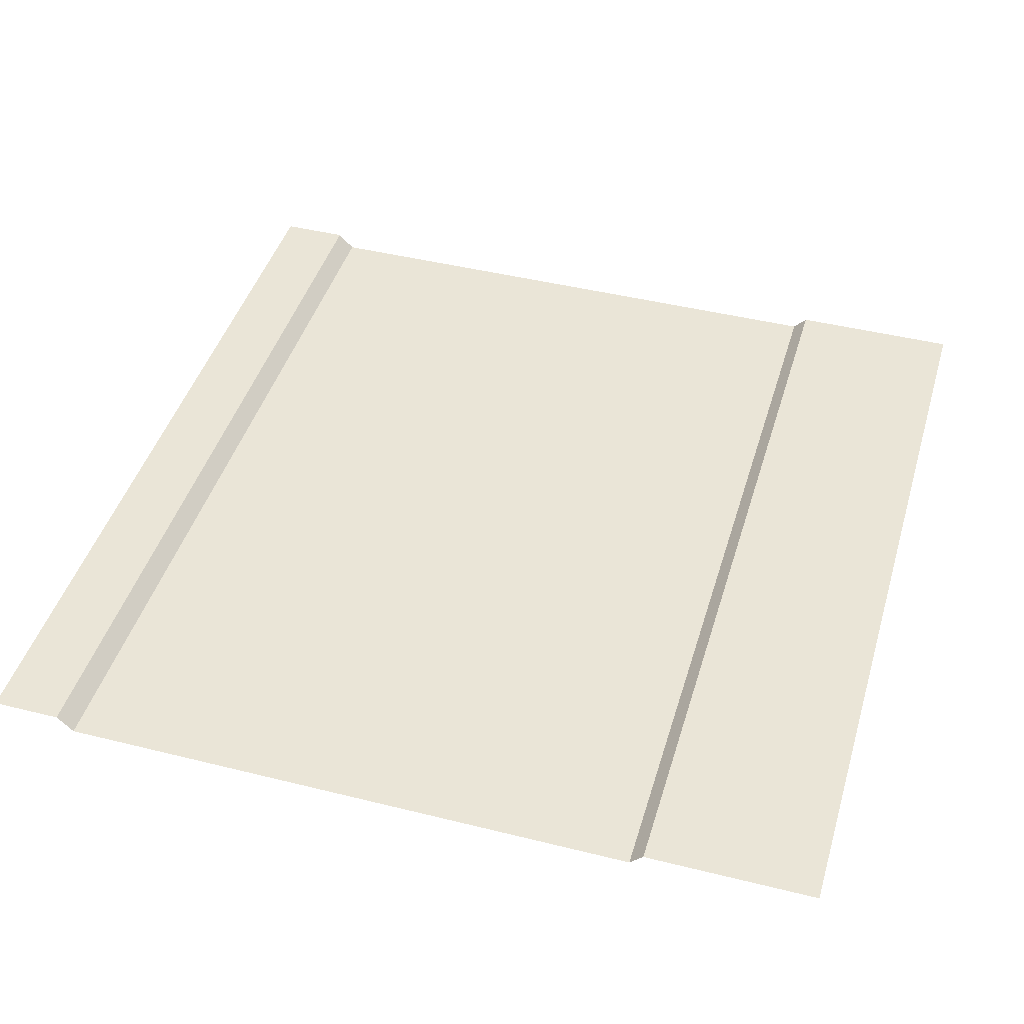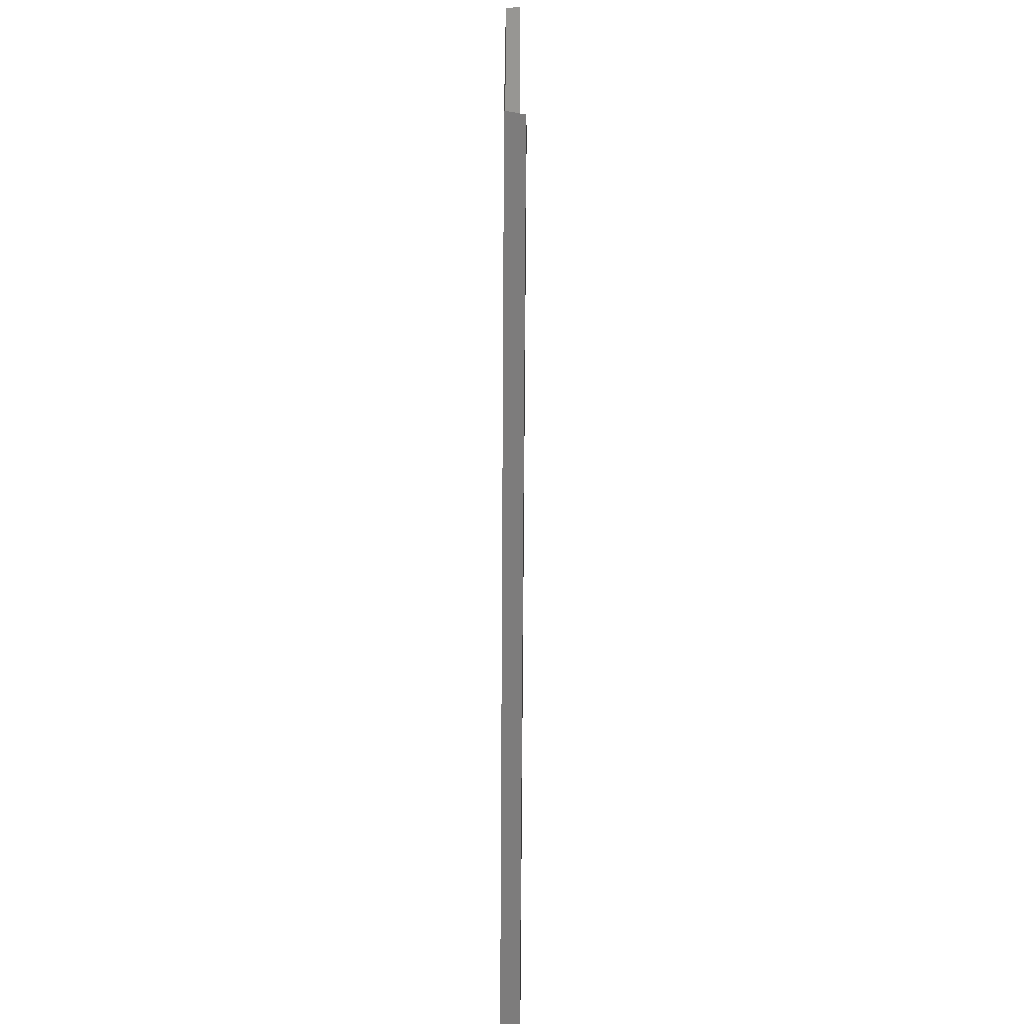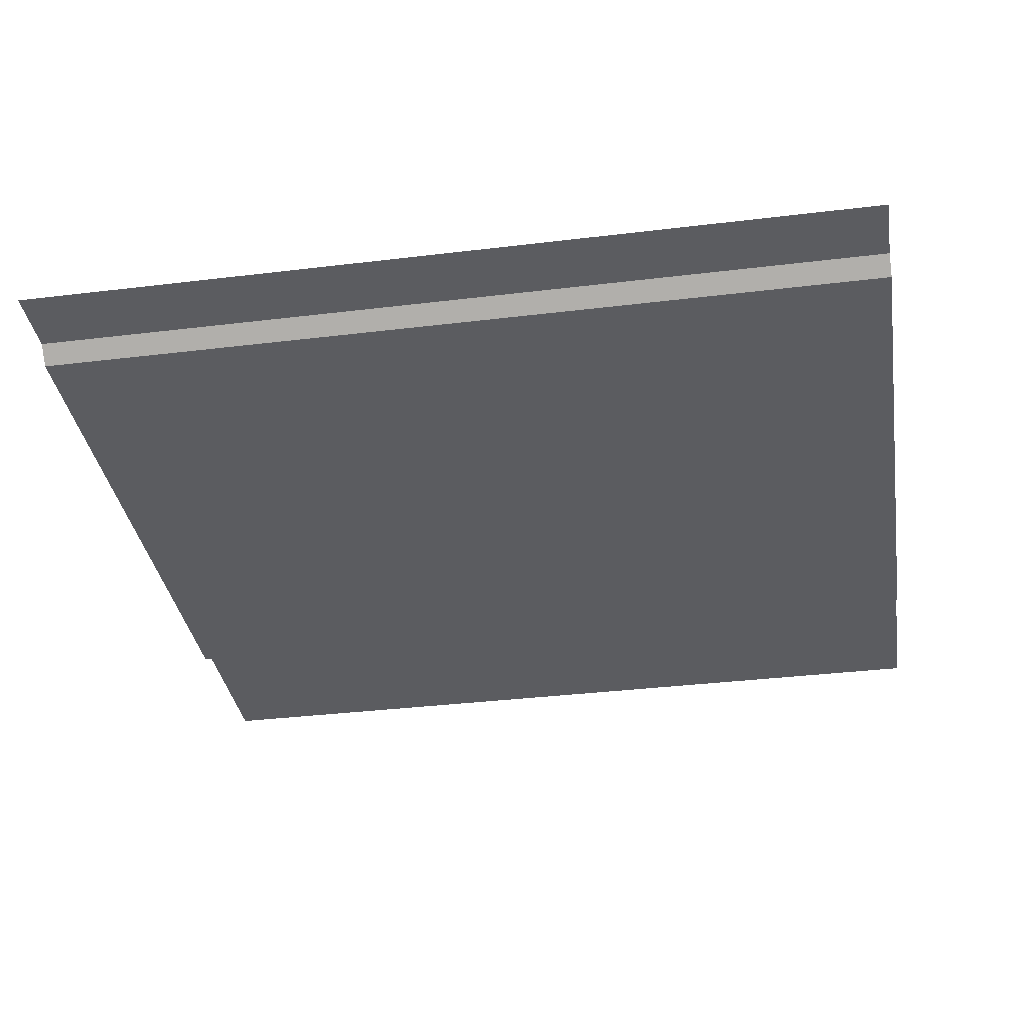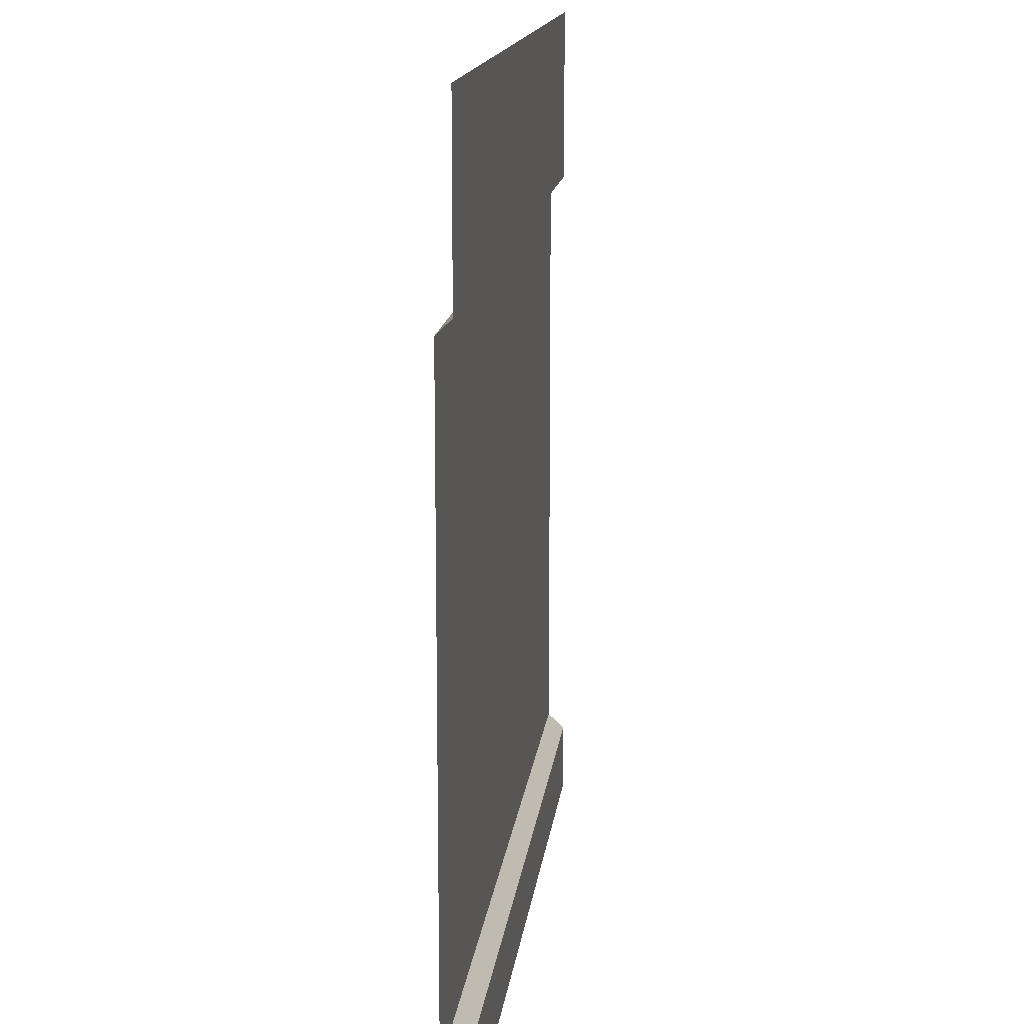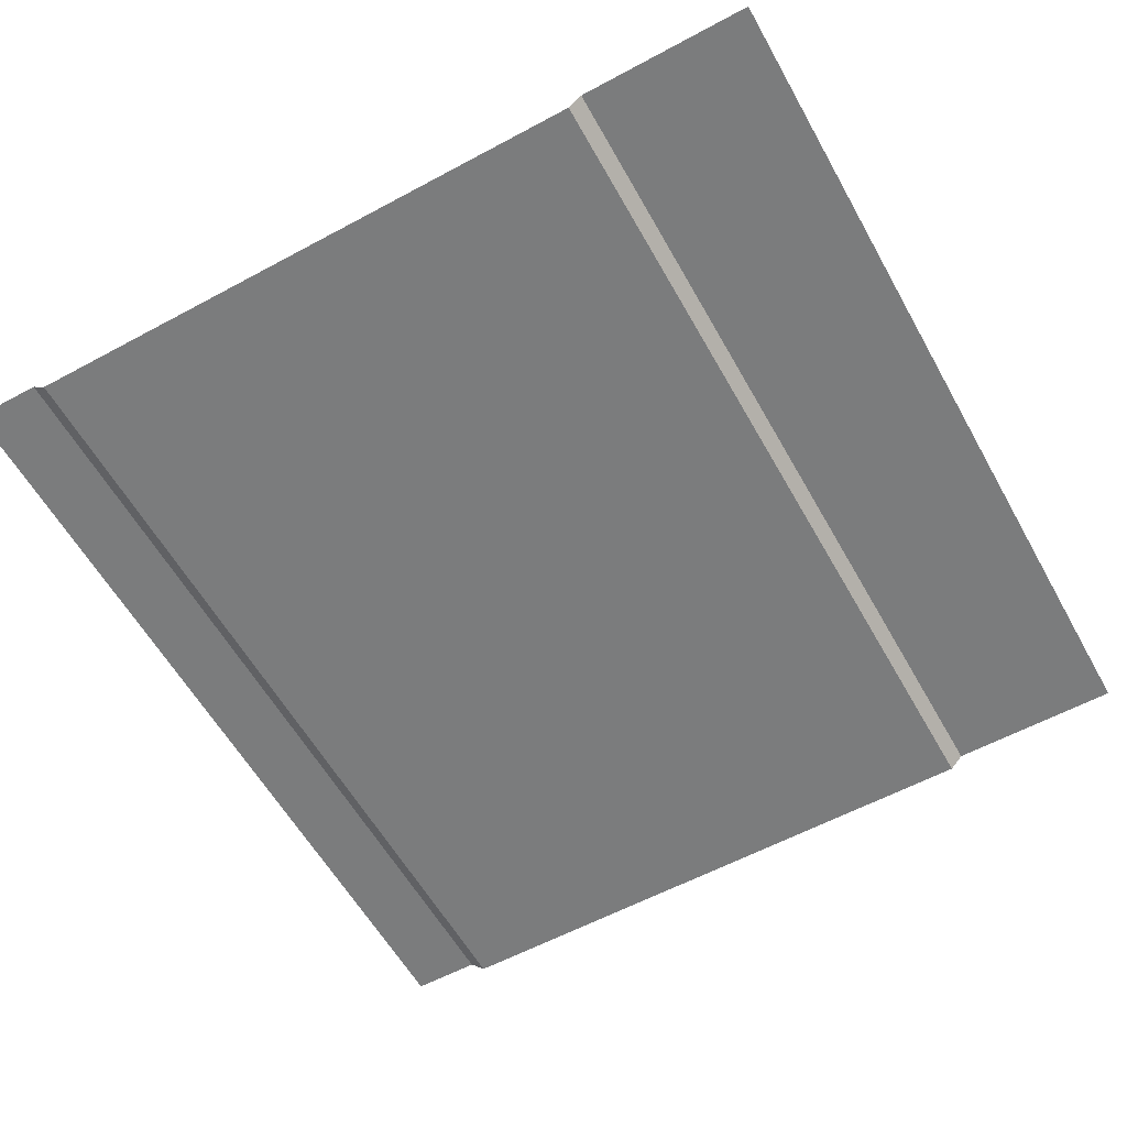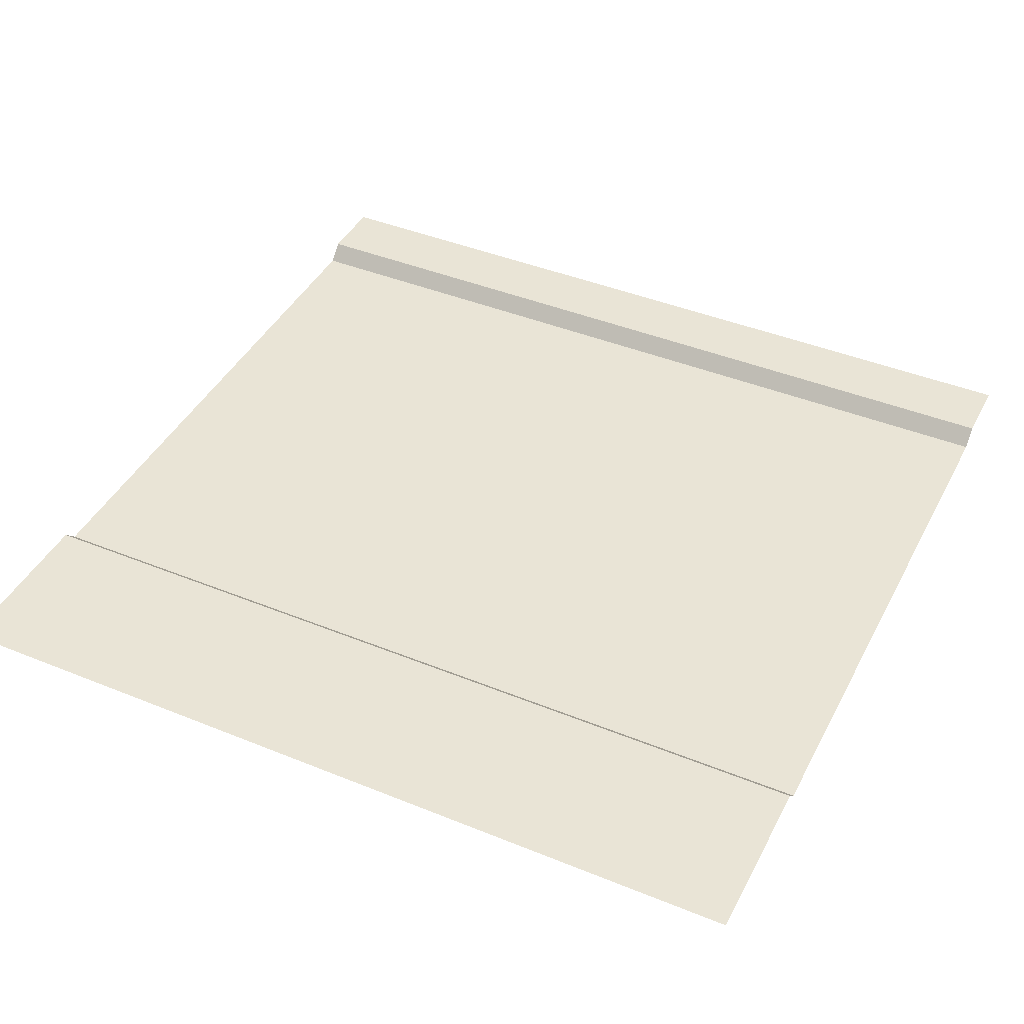
<metadata>
{"format":"obj","ext":"obj","renderer":"f3d","projection":"perspective","resolution":1024,"background":"white","views":[{"elev":44.1,"azim":106.3,"up":"+Z"},{"elev":-71.5,"azim":-90.3,"up":"+Y"},{"elev":-35.1,"azim":9.2,"up":"+Z"},{"elev":14.5,"azim":-83.4,"up":"+Y"},{"elev":-58.6,"azim":119.1,"up":"+Z"},{"elev":42.6,"azim":-154.1,"up":"+Z"}]}
</metadata>
<code>
g default
v -12.5 19.62 1.5
v 12.5 19.62 1.5
v -12.5 2.482 1.5
v 12.5 2.482 1.5
v -12.5 0.008066 1.976
v 12.5 0.008066 1.976
v 12.5 2.008 1.976
v -12.5 2.008 1.976
v -12.5 20.01 1.908
v 12.5 20.01 1.908
v 12.5 25.01 1.908
v -12.5 25.01 1.908
g Wall1
f 9 10 11 12
f 3 4 2 1
f 5 6 7 8
f 4 3 8 7
f 1 2 10 9

</code>
